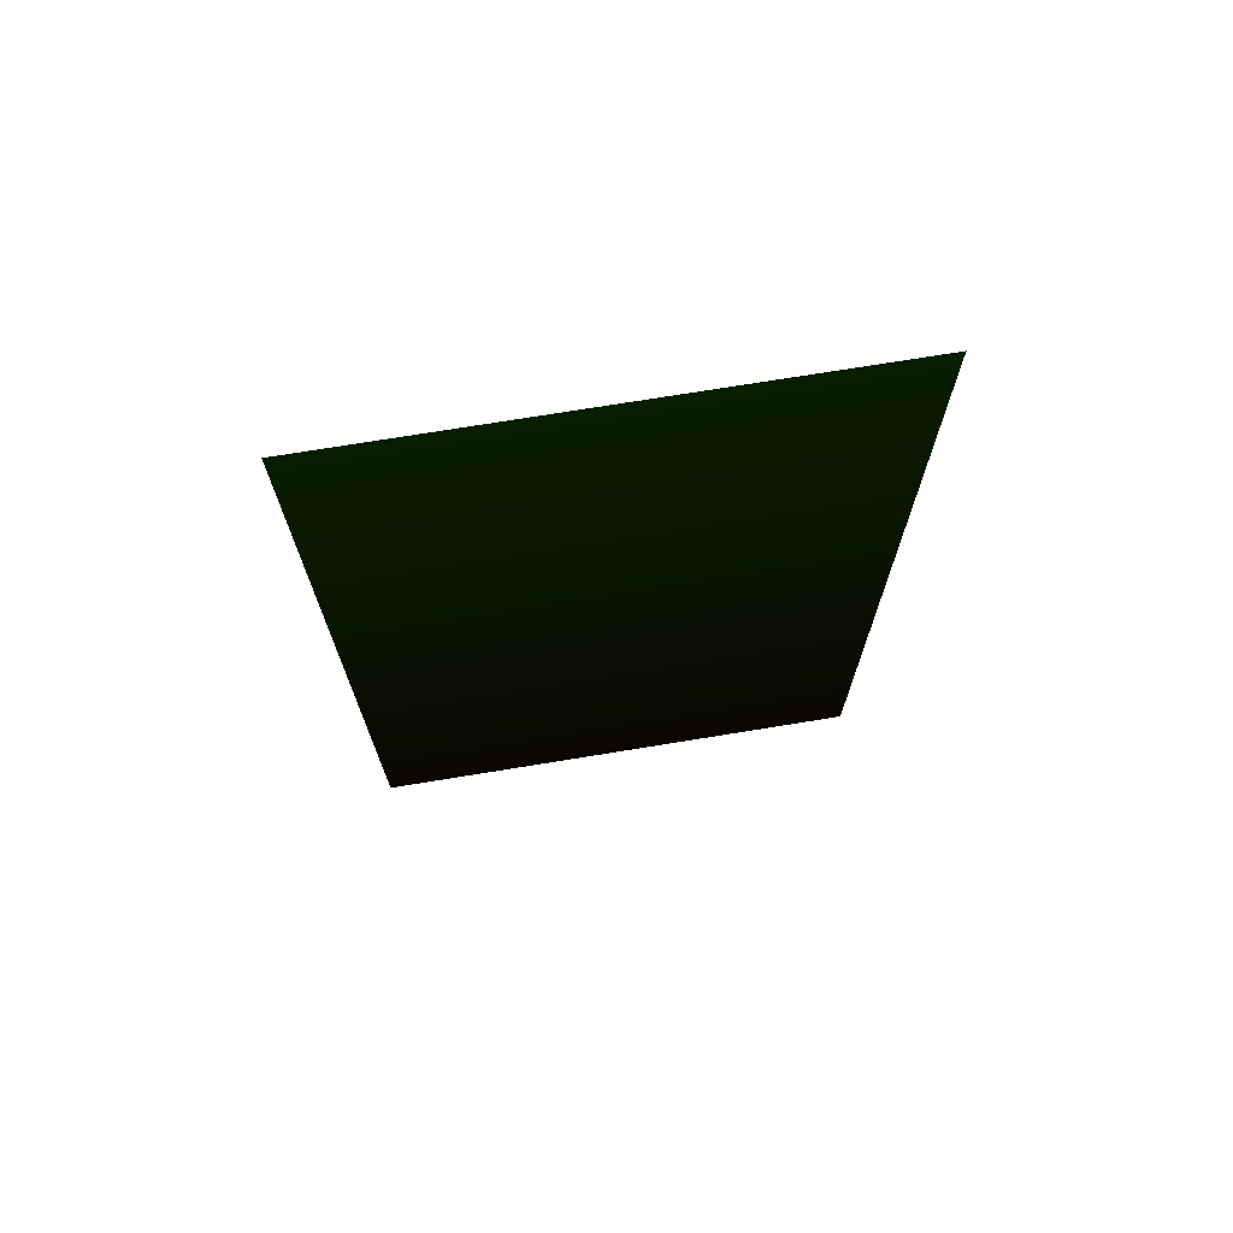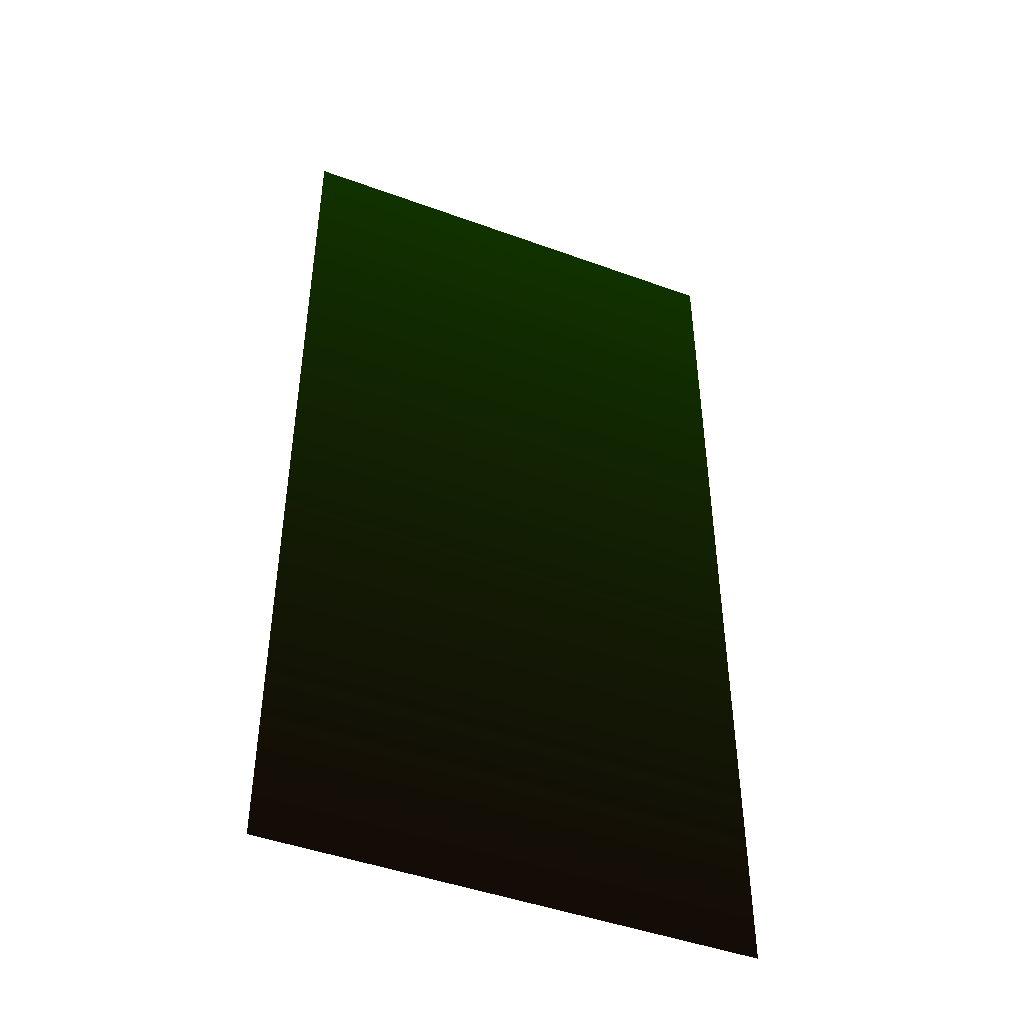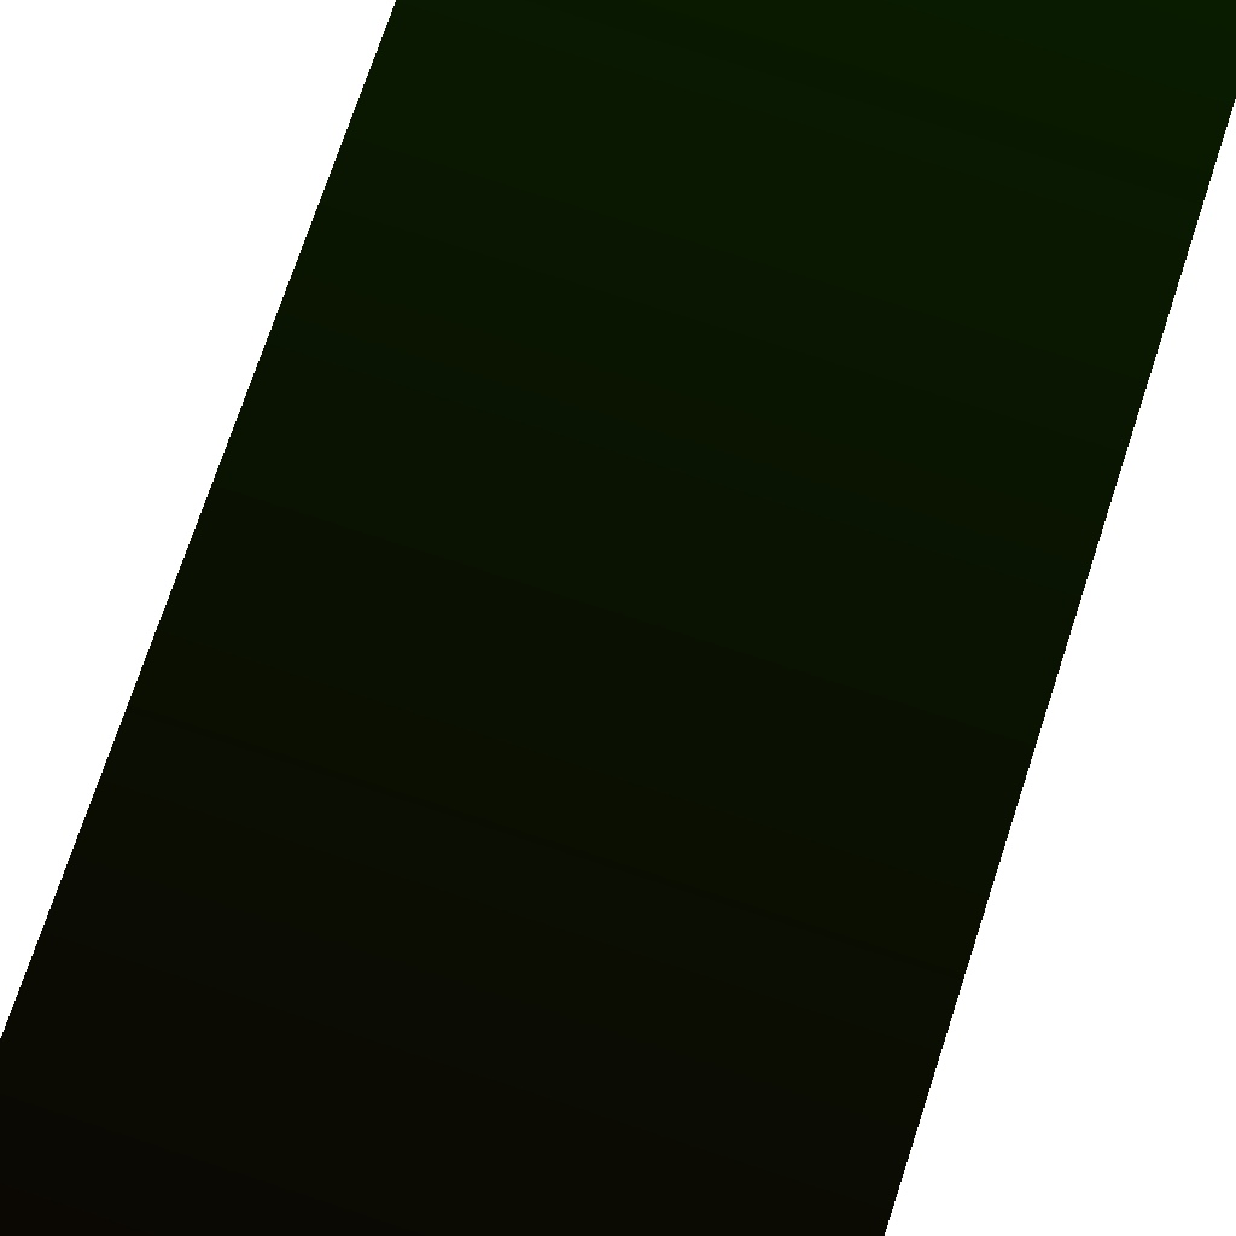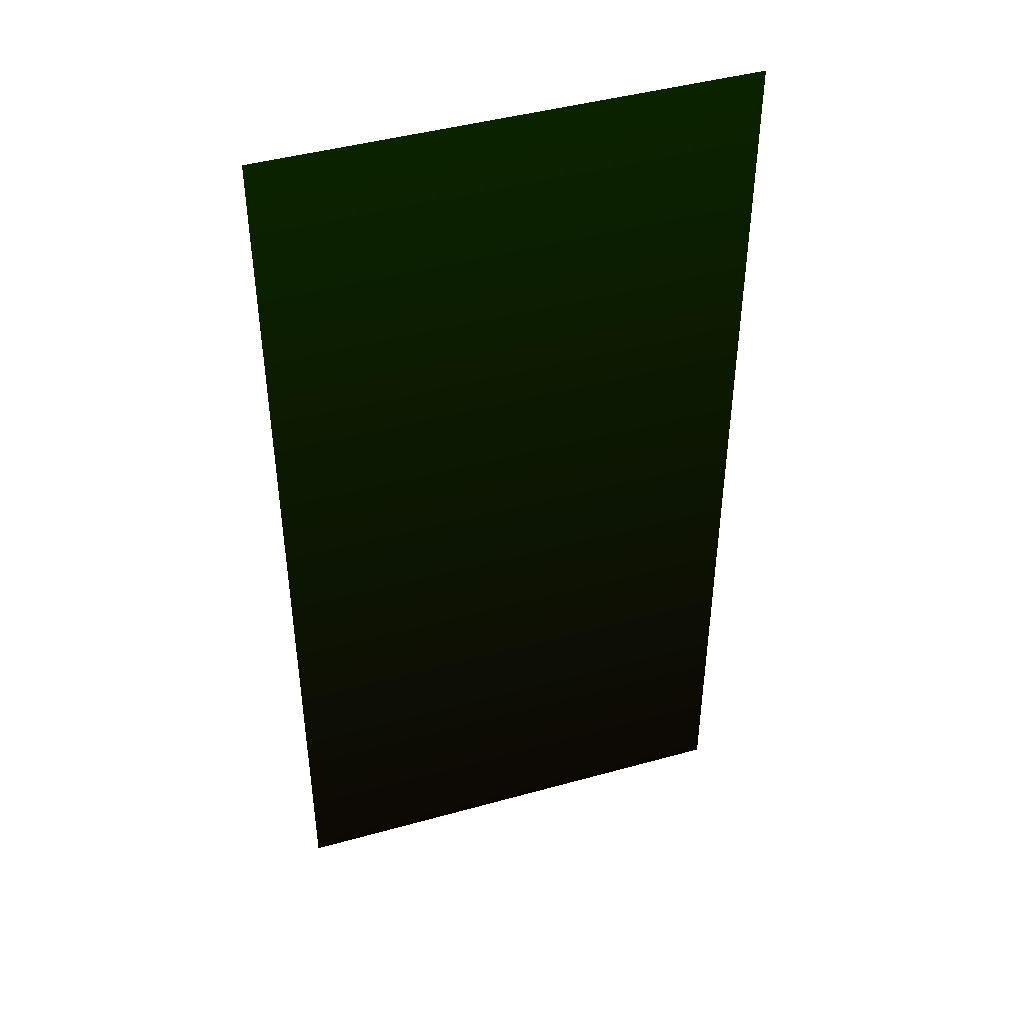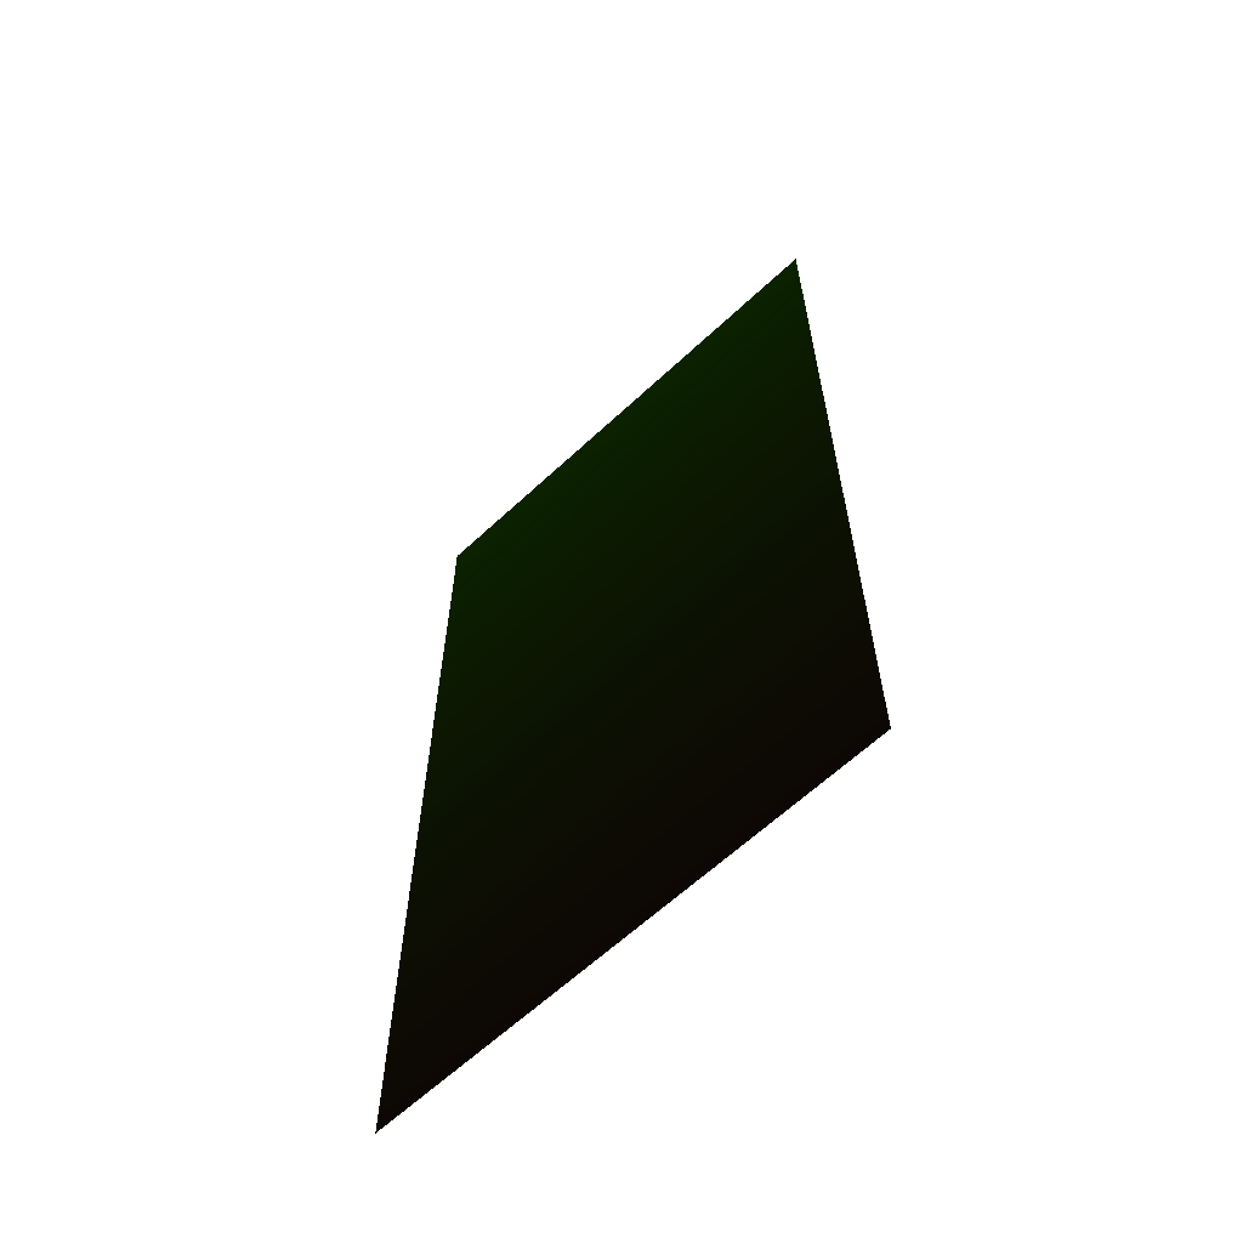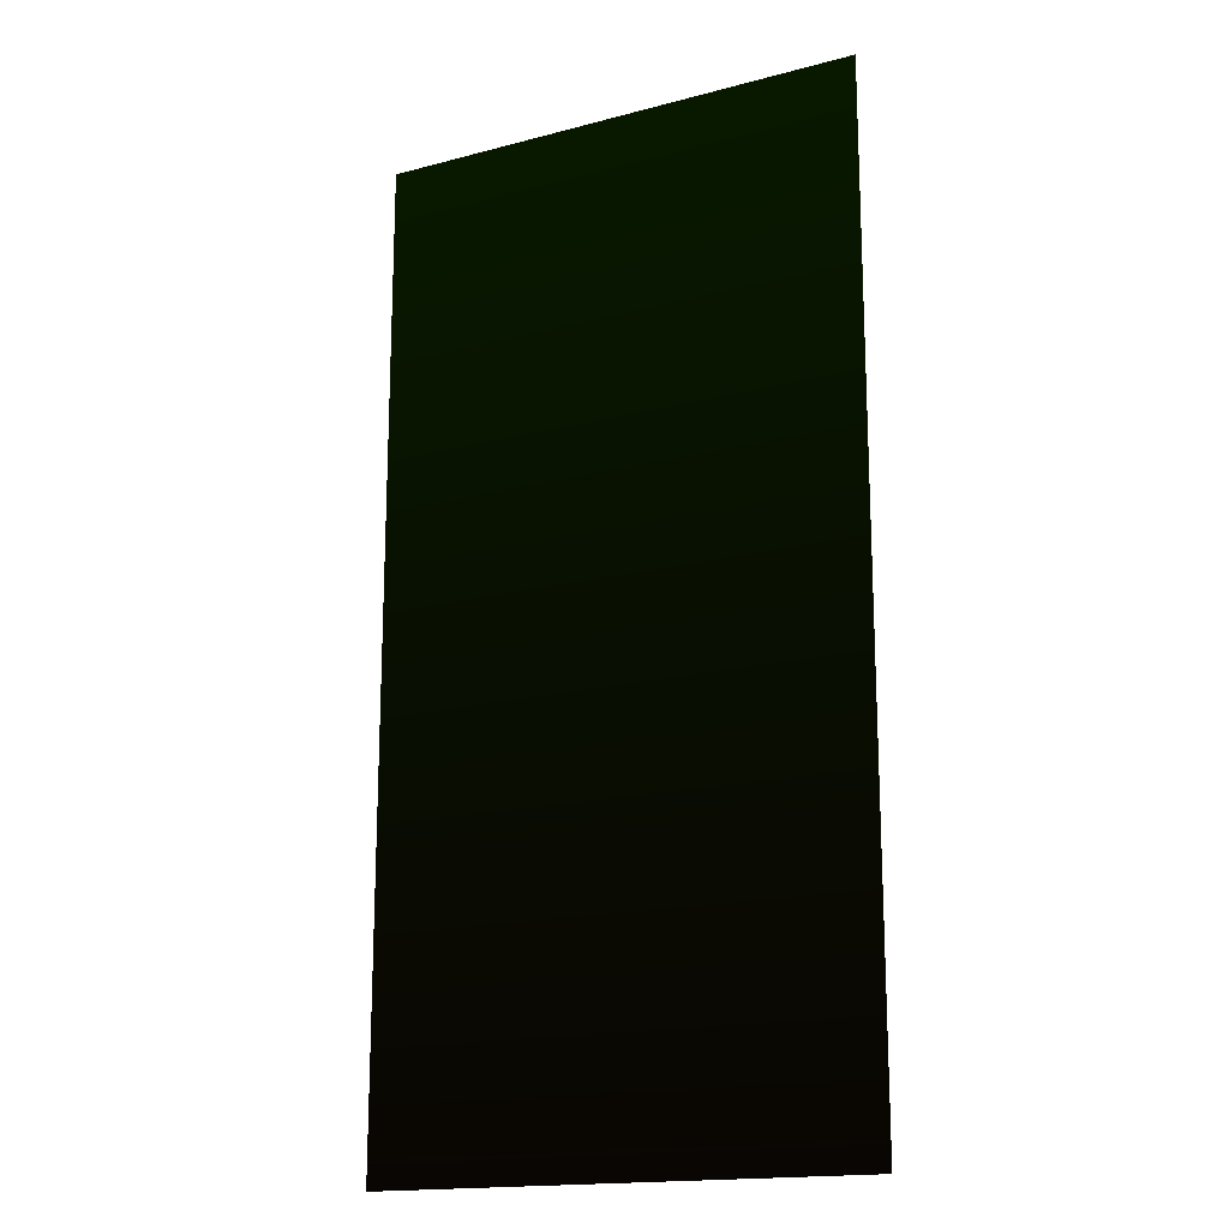
<metadata>
{"format":"obj","ext":"obj","renderer":"f3d","projection":"perspective","resolution":1024,"background":"white","views":[{"elev":72.7,"azim":170.7,"up":"+Y"},{"elev":-45.7,"azim":-22.8,"up":"+Y"},{"elev":73.5,"azim":18.3,"up":"+Z"},{"elev":44.1,"azim":-18.1,"up":"+Y"},{"elev":-63.2,"azim":-136.7,"up":"+Y"},{"elev":-16.9,"azim":28.1,"up":"+Y"}]}
</metadata>
<code>
o Plane
v 5.5 0 -0 0.1751 0.104 0.0628
v -5.5 0 -0 0.1751 0.104 0.0628
v 5.5 22 0 0.1438 0.447 0
v -5.5 22 0 0.1438 0.447 0
f 2 3 1
f 2 4 3

</code>
